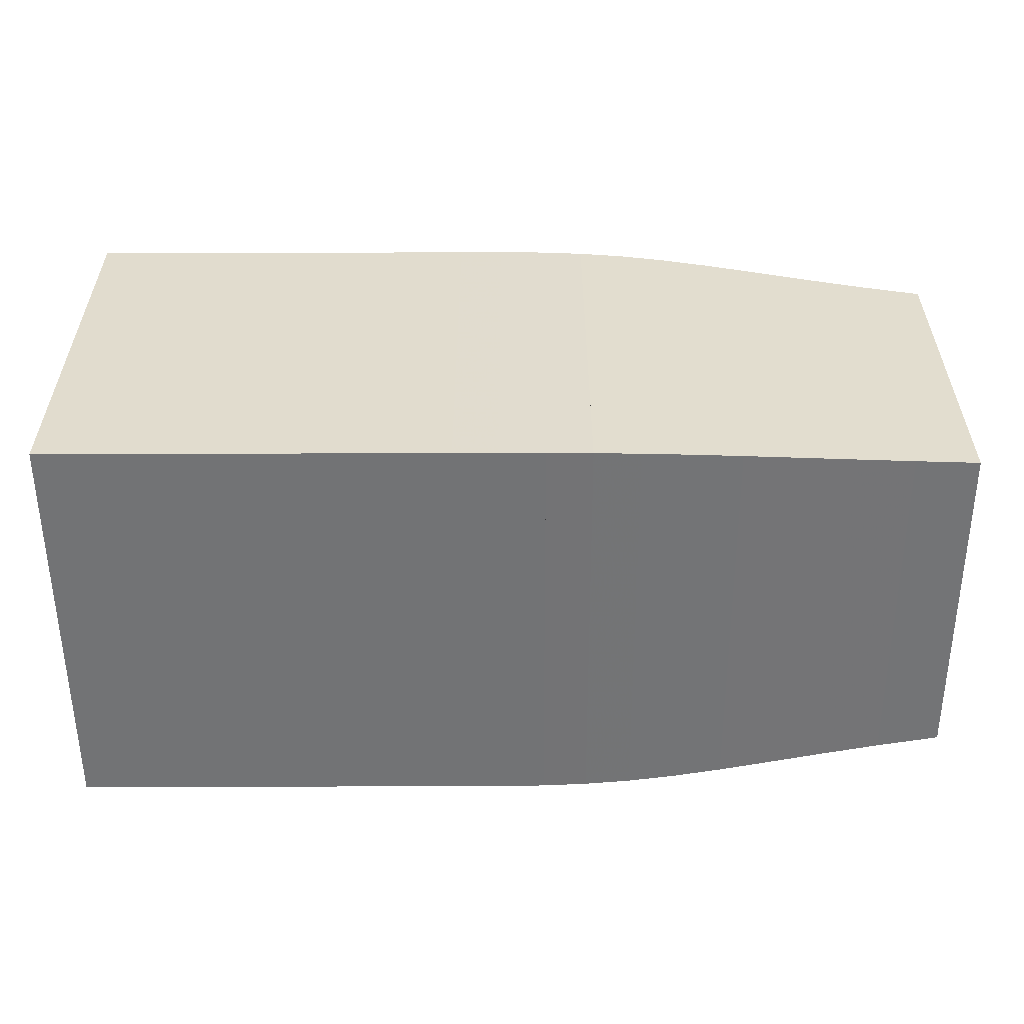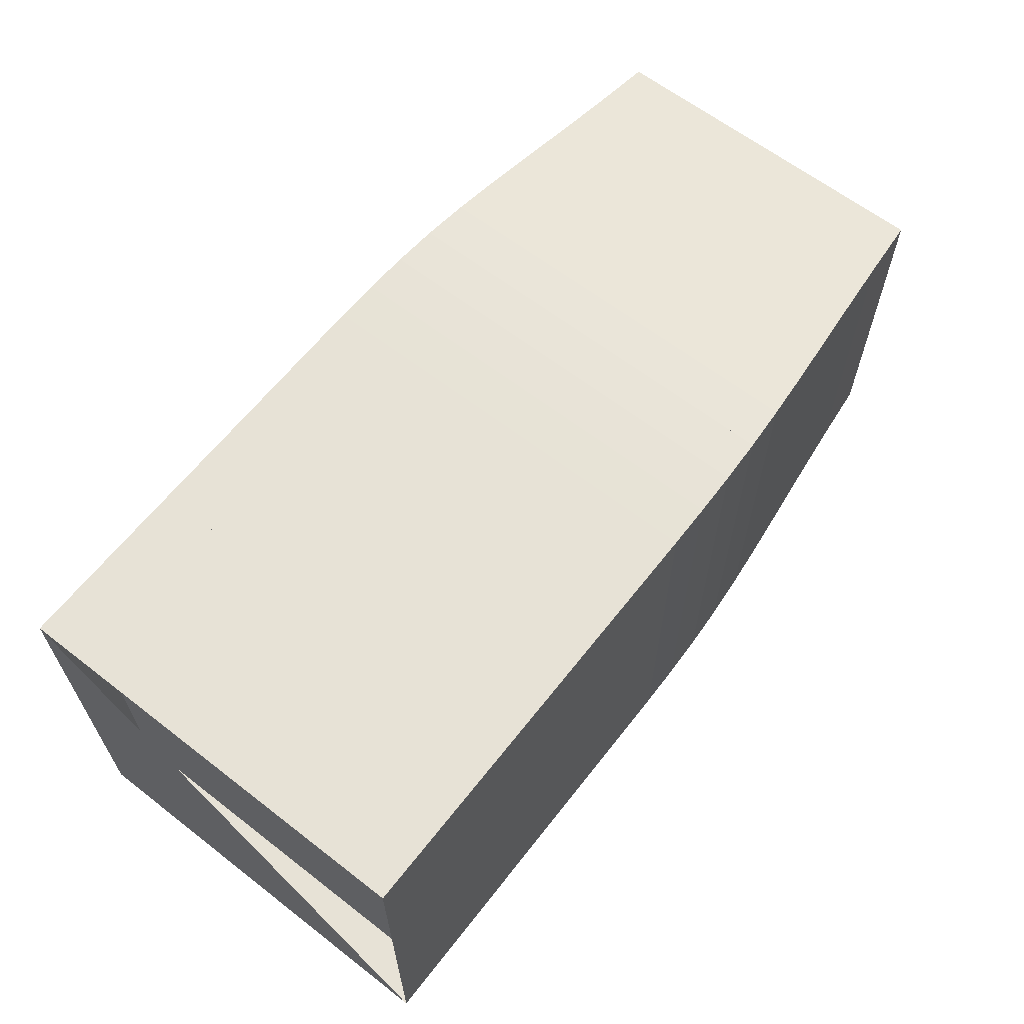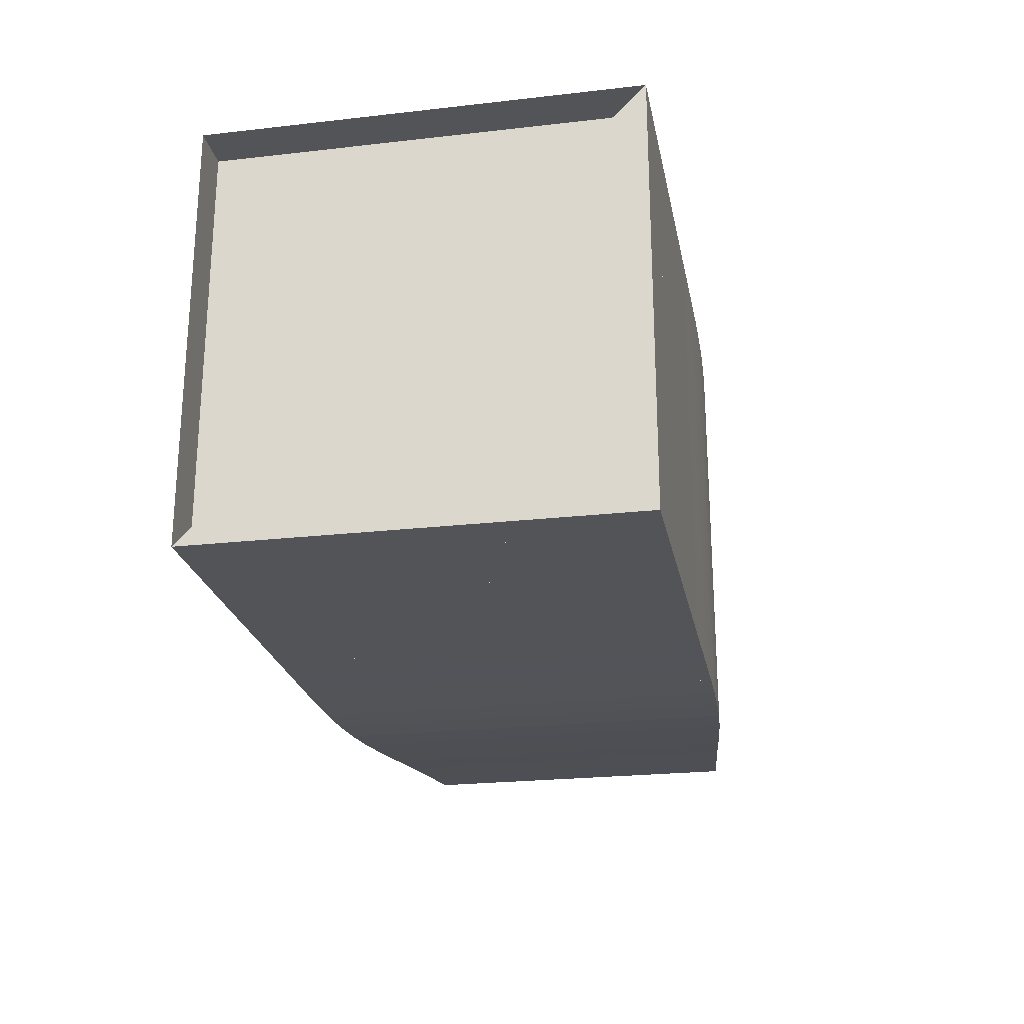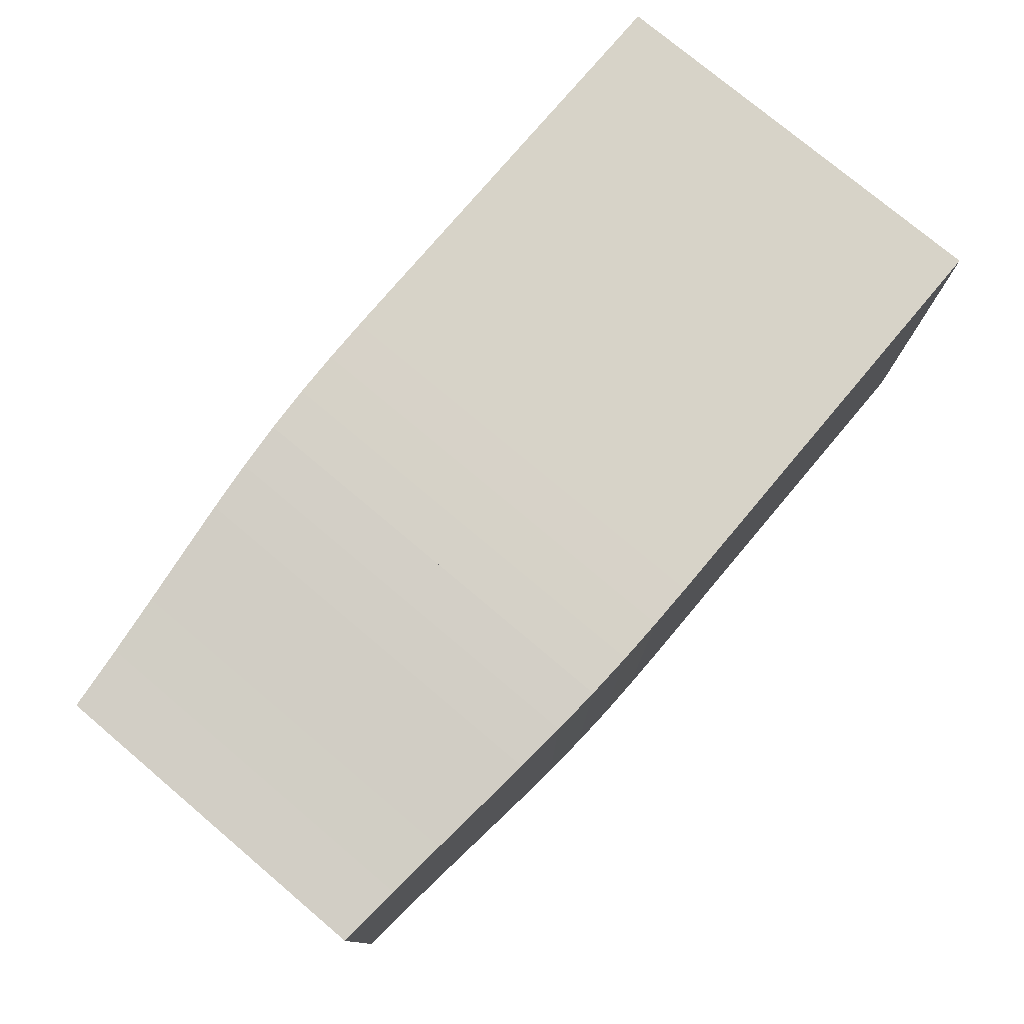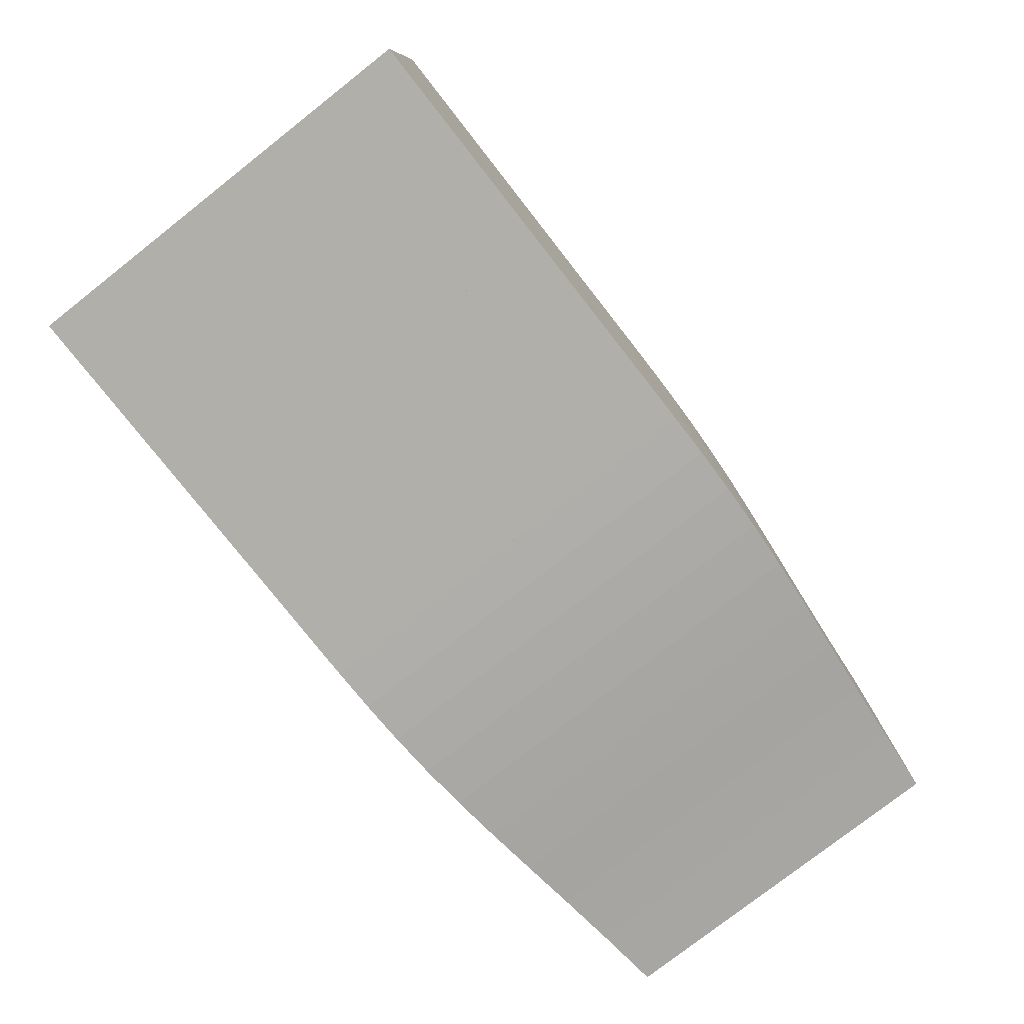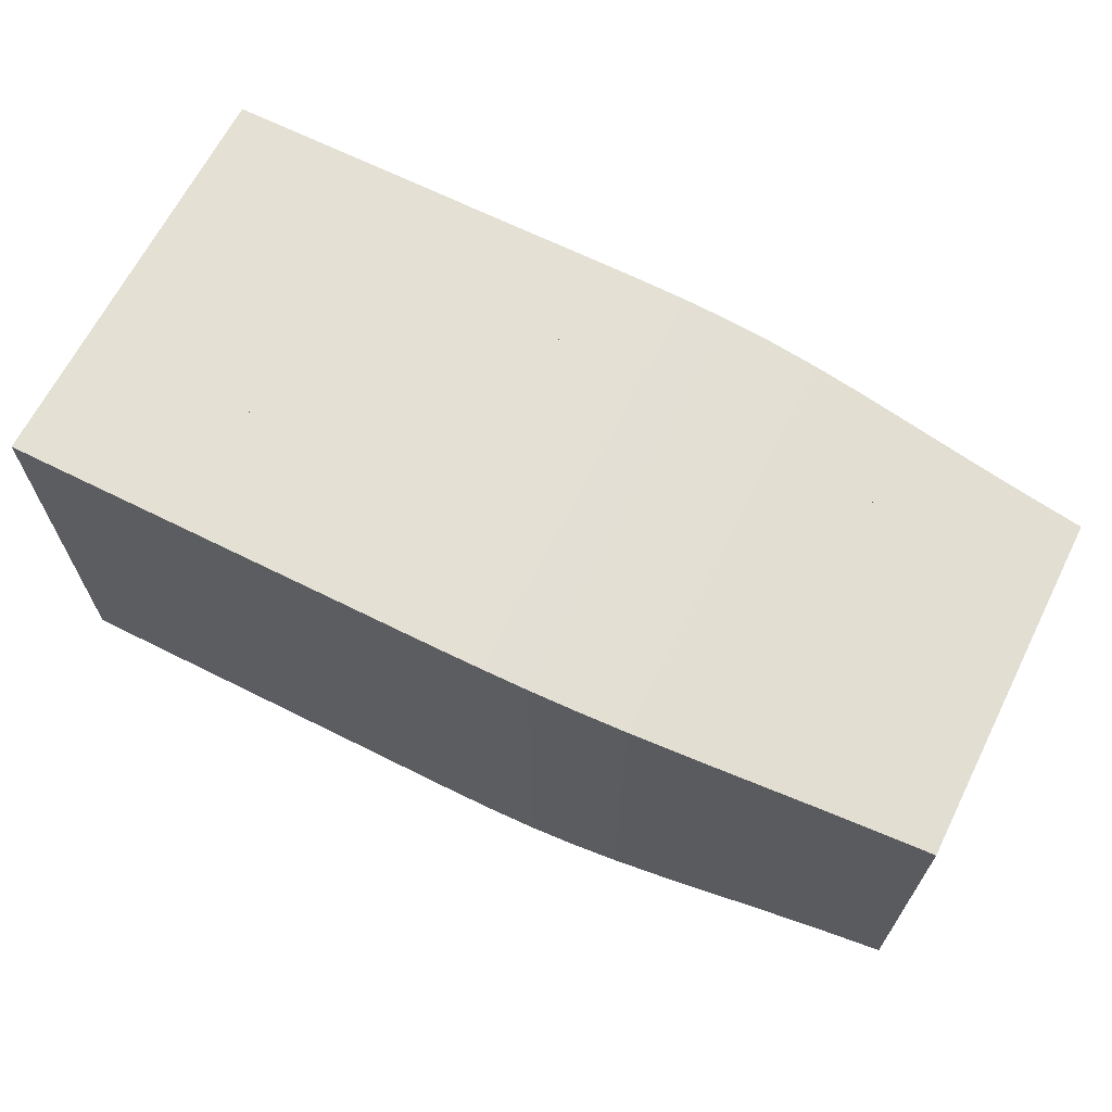
<metadata>
{"format":"obj","ext":"obj","renderer":"f3d","projection":"perspective","resolution":1024,"background":"white","views":[{"elev":-55.8,"azim":0.2,"up":"+Z"},{"elev":63.3,"azim":-52.0,"up":"+Y"},{"elev":-23.6,"azim":-79.2,"up":"+Z"},{"elev":76.8,"azim":130.1,"up":"+Y"},{"elev":-78.0,"azim":-51.9,"up":"+Y"},{"elev":66.0,"azim":26.7,"up":"+Y"}]}
</metadata>
<code>
v 0 -0.25 -0.25
v 0 -0.25 0.25
v 0 0.25 0.25
v 0 0.25 -0.25
v 0.05263 -0.25 -0.25
v 0.05263 -0.25 0.25
v 0.05263 0.25 0.25
v 0.05263 0.25 -0.25
v 0.1053 -0.25 -0.25
v 0.1053 -0.25 0.25
v 0.1053 0.25 0.25
v 0.1053 0.25 -0.25
v 0.1579 -0.25 -0.25
v 0.1579 -0.25 0.25
v 0.1579 0.25 0.25
v 0.1579 0.25 -0.25
v 0.2105 -0.25 -0.25
v 0.2105 -0.25 0.25
v 0.2105 0.25 0.25
v 0.2105 0.25 -0.25
v 0.2632 -0.25 -0.25
v 0.2632 -0.25 0.25
v 0.2632 0.25 0.25
v 0.2632 0.25 -0.25
v 0.3158 -0.25 -0.25
v 0.3158 -0.25 0.25
v 0.3158 0.25 0.25
v 0.3158 0.25 -0.25
v 0.3685 -0.25 -0.25
v 0.3685 -0.25 0.25
v 0.3685 0.25 0.25
v 0.3685 0.25 -0.25
v 0.4211 -0.25 -0.25
v 0.4211 -0.25 0.25
v 0.4211 0.25 0.25
v 0.4211 0.25 -0.25
v 0.4737 -0.2501 -0.2501
v 0.4737 -0.2501 0.2501
v 0.4737 0.2501 0.2501
v 0.4737 0.2501 -0.2501
v 0.5263 -0.25 -0.25
v 0.5263 -0.25 0.25
v 0.5263 0.25 0.25
v 0.5263 0.25 -0.25
v 0.5792 -0.2495 -0.2495
v 0.5792 -0.2495 0.2495
v 0.5792 0.2495 0.2495
v 0.5792 0.2495 -0.2495
v 0.6326 -0.2481 -0.2481
v 0.6326 -0.2481 0.2481
v 0.6326 0.2481 0.2481
v 0.6326 0.2481 -0.2481
v 0.6872 -0.2454 -0.2454
v 0.6872 -0.2454 0.2454
v 0.6872 0.2454 0.2454
v 0.6872 0.2454 -0.2454
v 0.7437 -0.2413 -0.2413
v 0.7437 -0.2413 0.2413
v 0.7437 0.2413 0.2413
v 0.7437 0.2413 -0.2413
v 0.8029 -0.2357 -0.2357
v 0.8029 -0.2357 0.2357
v 0.8029 0.2357 0.2357
v 0.8029 0.2357 -0.2357
v 0.8656 -0.2291 -0.2291
v 0.8656 -0.2291 0.2291
v 0.8656 0.2291 0.2291
v 0.8656 0.2291 -0.2291
v 0.9325 -0.2218 -0.2218
v 0.9325 -0.2218 0.2218
v 0.9325 0.2218 0.2218
v 0.9325 0.2218 -0.2218
v 1.004 -0.2145 -0.2145
v 1.004 -0.2145 0.2145
v 1.004 0.2145 0.2145
v 1.004 0.2145 -0.2145
v 1.08 -0.2075 -0.2075
v 1.08 -0.2075 0.2075
v 1.08 0.2075 0.2075
v 1.08 0.2075 -0.2075
f 1 2 4 5
f 5 6 7 8
f 5 6 2 1
f 6 7 3 2
f 7 8 4 3
f 8 5 1 4
f 9 10 11 12
f 9 10 6 5
f 10 11 7 6
f 11 12 8 7
f 12 9 5 8
f 13 14 15 16
f 13 14 10 9
f 14 15 11 10
f 15 16 12 11
f 16 13 9 12
f 17 18 19 20
f 17 18 14 13
f 18 19 15 14
f 19 20 16 15
f 20 17 13 16
f 21 22 23 24
f 21 22 18 17
f 22 23 19 18
f 23 24 20 19
f 24 21 17 20
f 25 26 27 28
f 25 26 22 21
f 26 27 23 22
f 27 28 24 23
f 28 25 21 24
f 29 30 31 32
f 29 30 26 25
f 30 31 27 26
f 31 32 28 27
f 32 29 25 28
f 33 34 35 36
f 33 34 30 29
f 34 35 31 30
f 35 36 32 31
f 36 33 29 32
f 37 38 39 40
f 37 38 34 33
f 38 39 35 34
f 39 40 36 35
f 40 37 33 36
f 41 42 43 44
f 41 42 38 37
f 42 43 39 38
f 43 44 40 39
f 44 41 37 40
f 45 46 47 48
f 45 46 42 41
f 46 47 43 42
f 47 48 44 43
f 48 45 41 44
f 49 50 51 52
f 49 50 46 45
f 50 51 47 46
f 51 52 48 47
f 52 49 45 48
f 53 54 55 56
f 53 54 50 49
f 54 55 51 50
f 55 56 52 51
f 56 53 49 52
f 57 58 59 60
f 57 58 54 53
f 58 59 55 54
f 59 60 56 55
f 60 57 53 56
f 61 62 63 64
f 61 62 58 57
f 62 63 59 58
f 63 64 60 59
f 64 61 57 60
f 65 66 67 68
f 65 66 62 61
f 66 67 63 62
f 67 68 64 63
f 68 65 61 64
f 69 70 71 72
f 69 70 66 65
f 70 71 67 66
f 71 72 68 67
f 72 69 65 68
f 73 74 75 76
f 73 74 70 69
f 74 75 71 70
f 75 76 72 71
f 76 73 69 72
f 77 78 79 80
f 77 78 74 73
f 78 79 75 74
f 79 80 76 75
f 80 77 73 76

</code>
